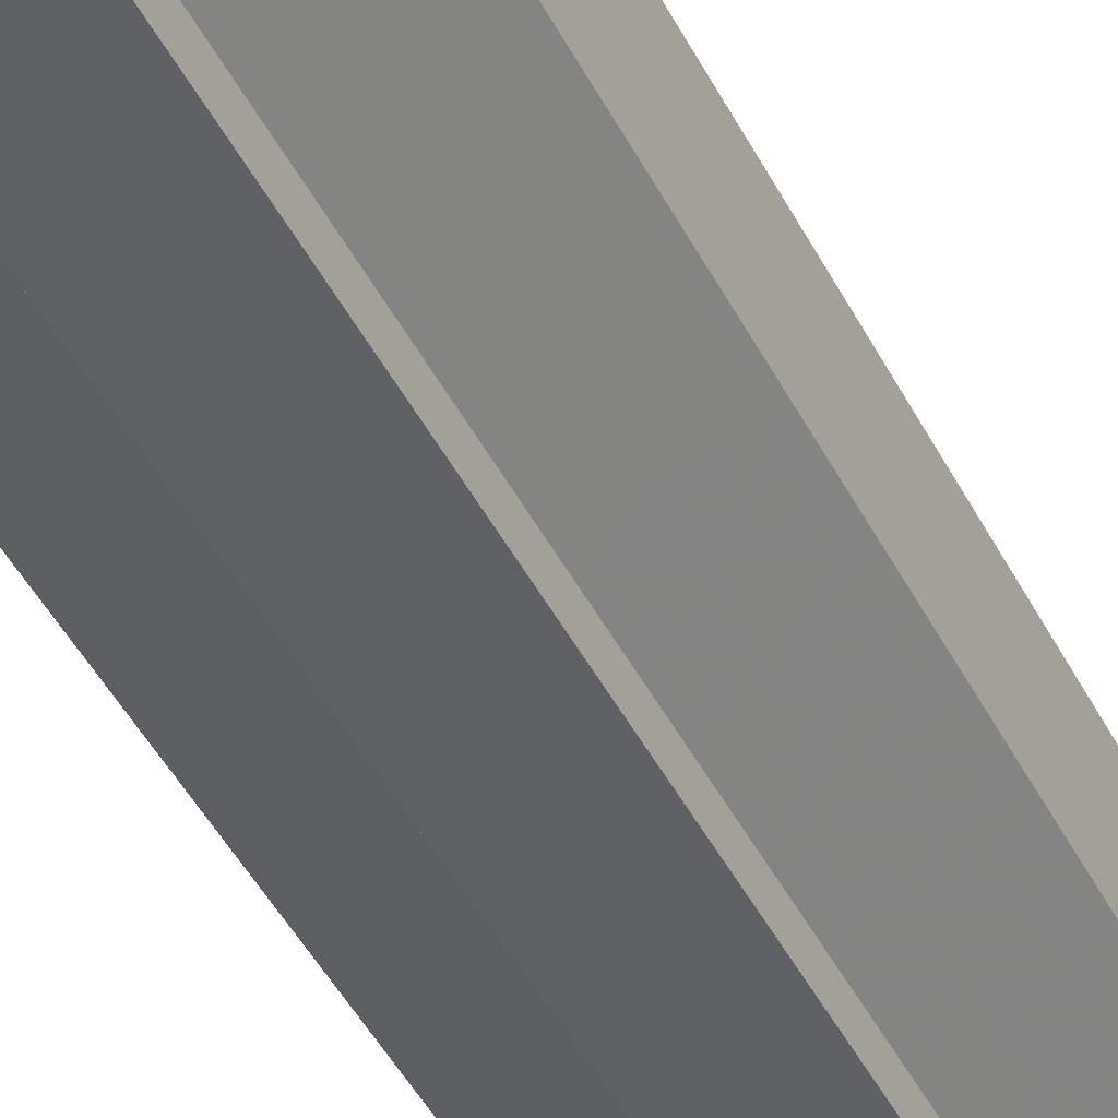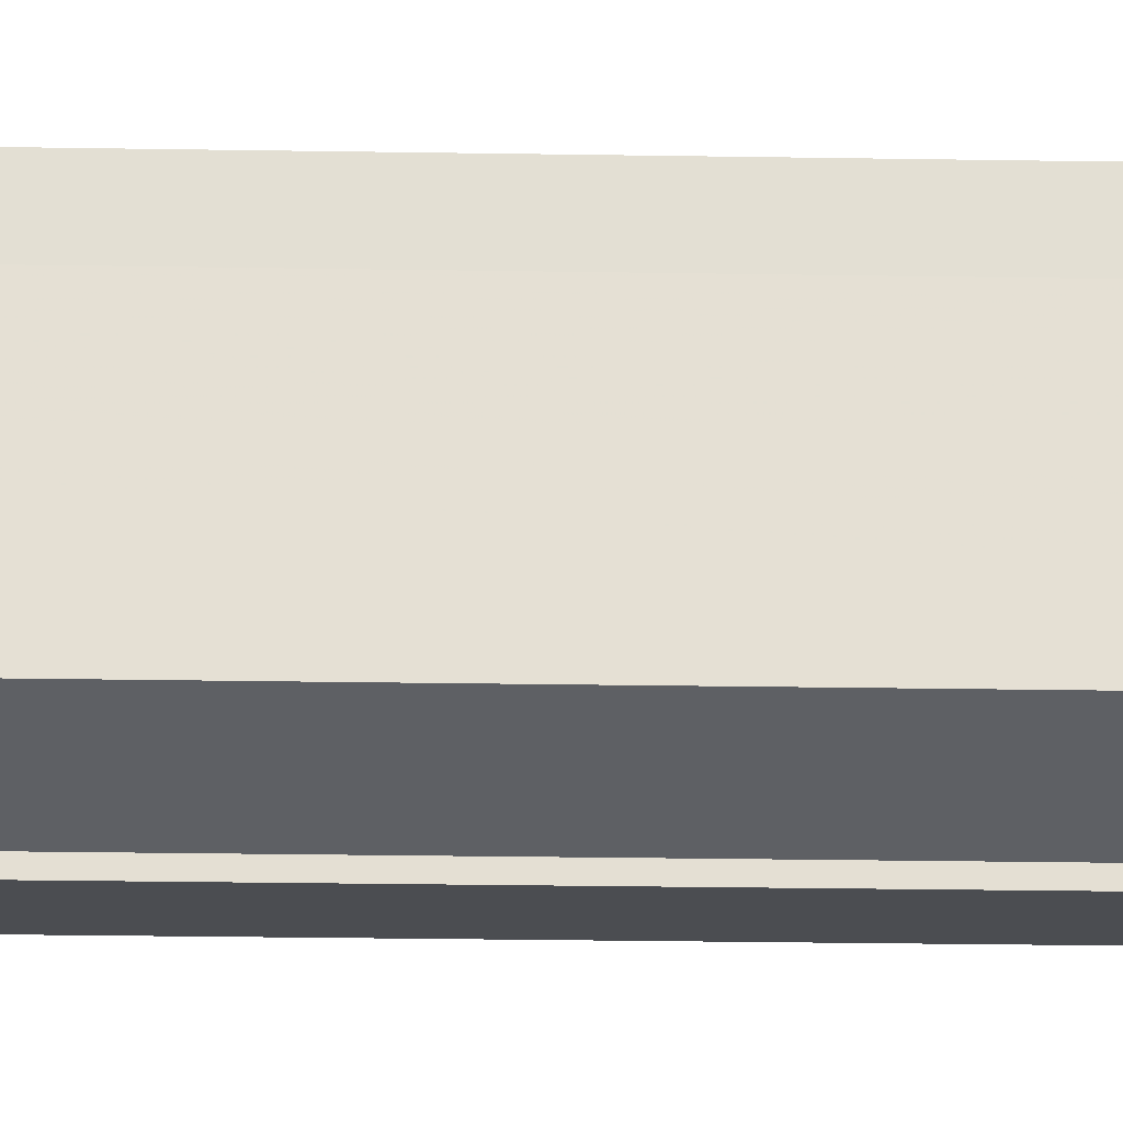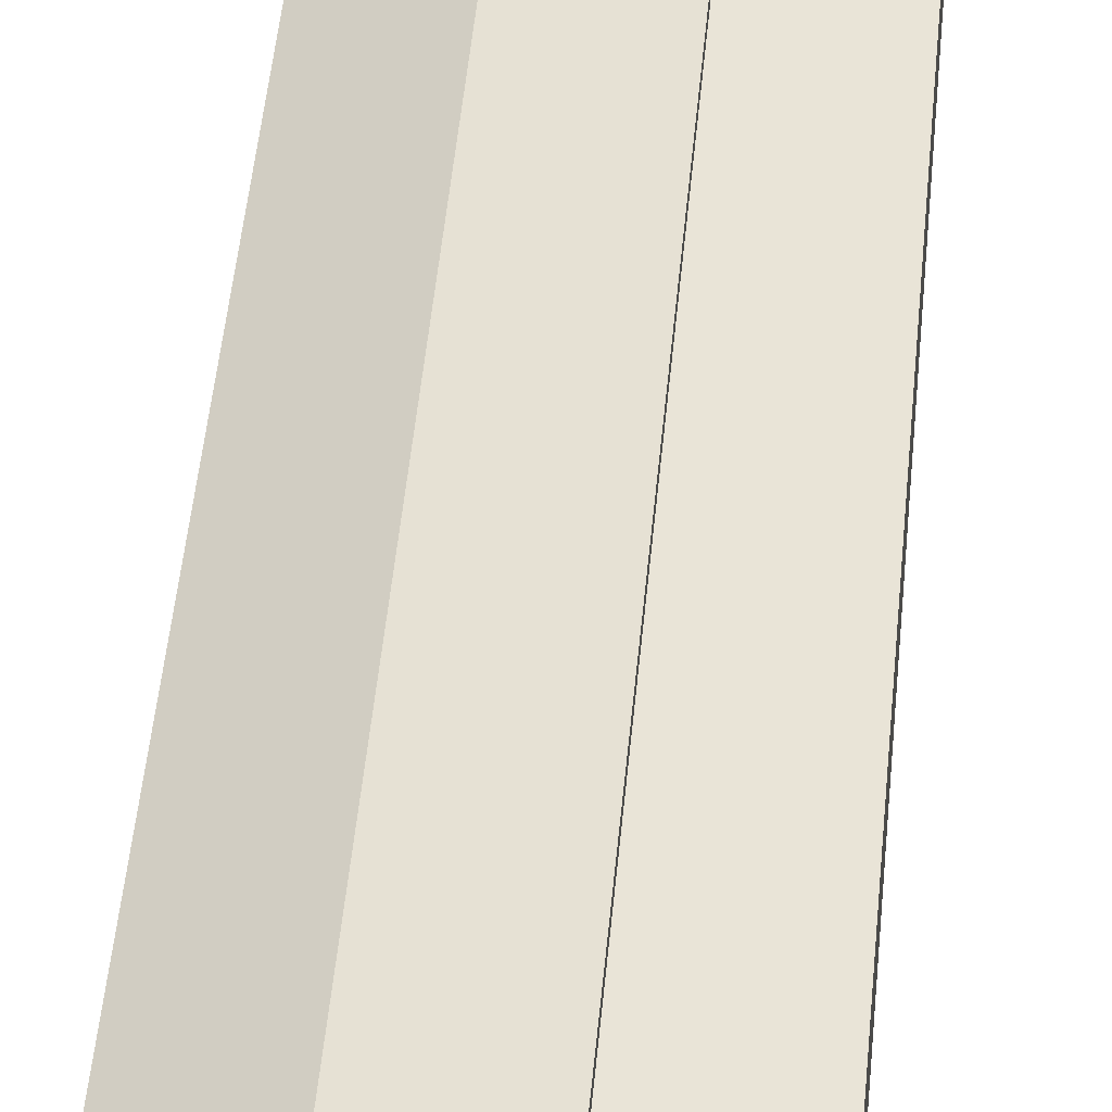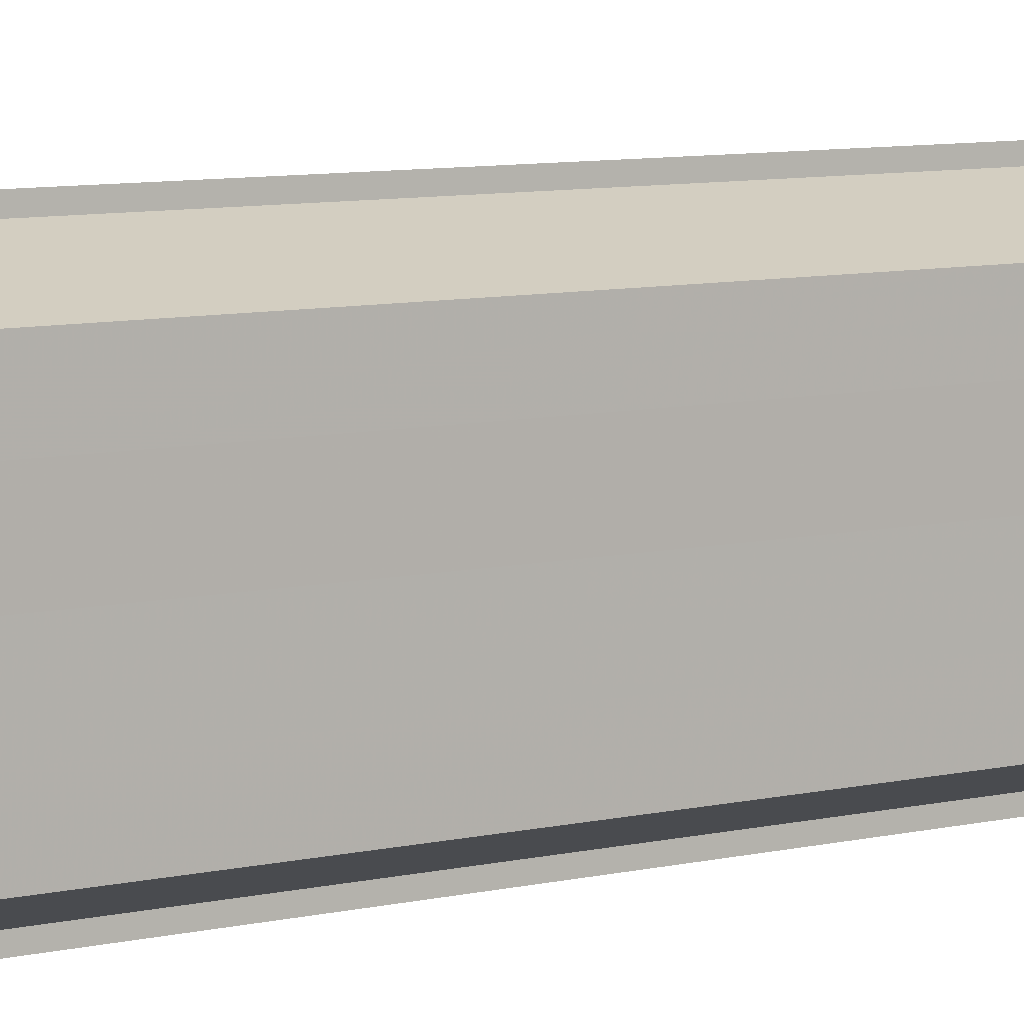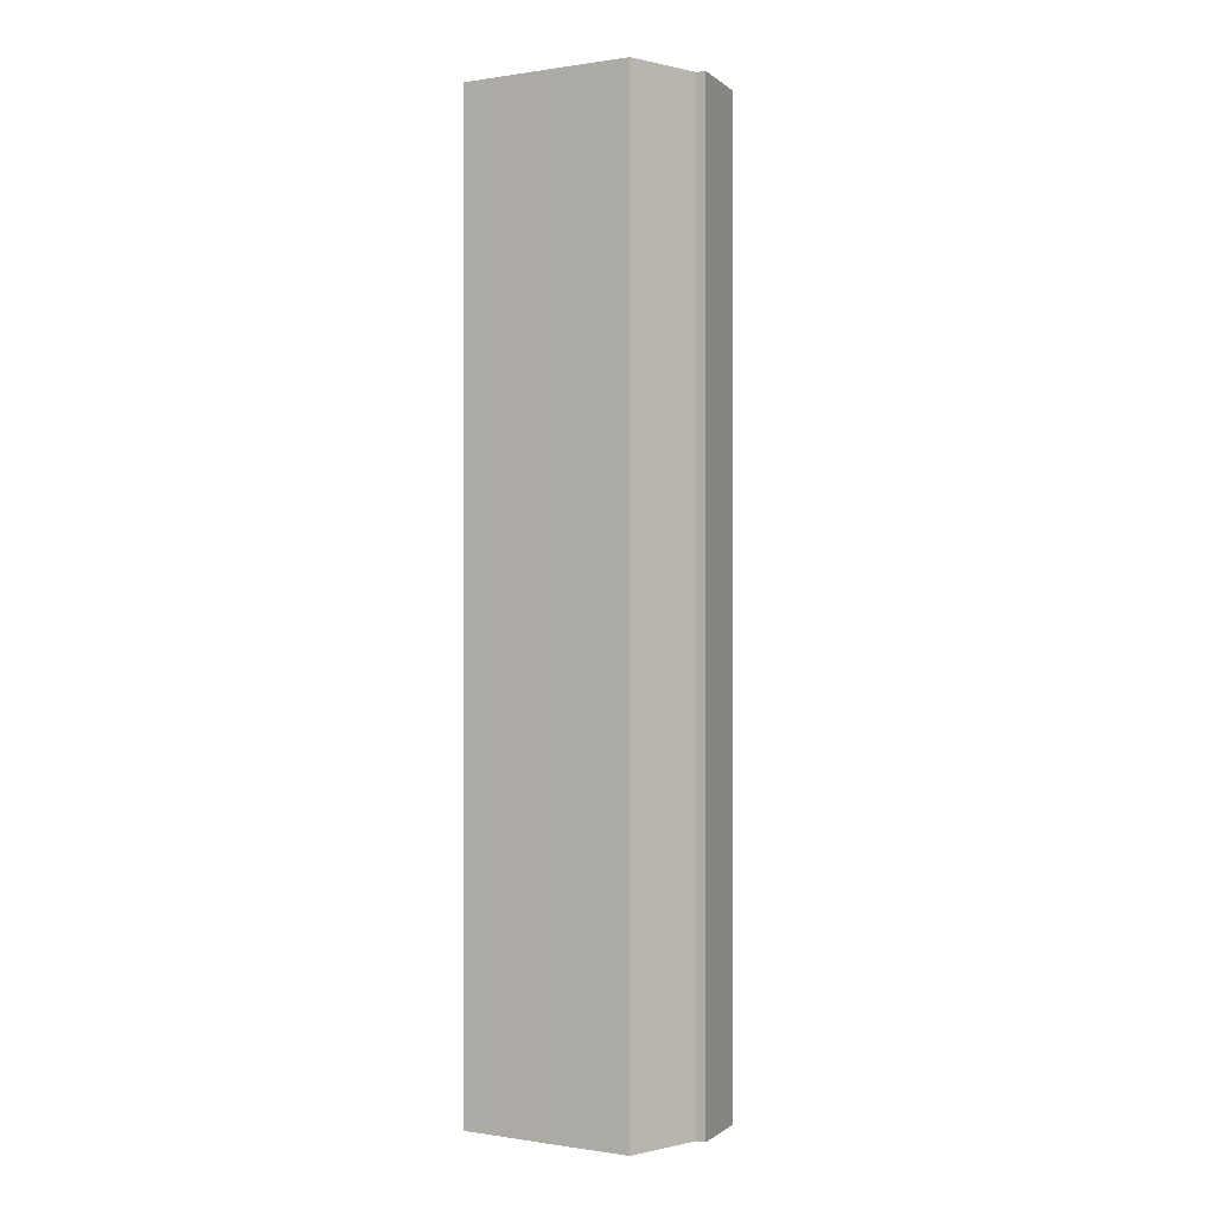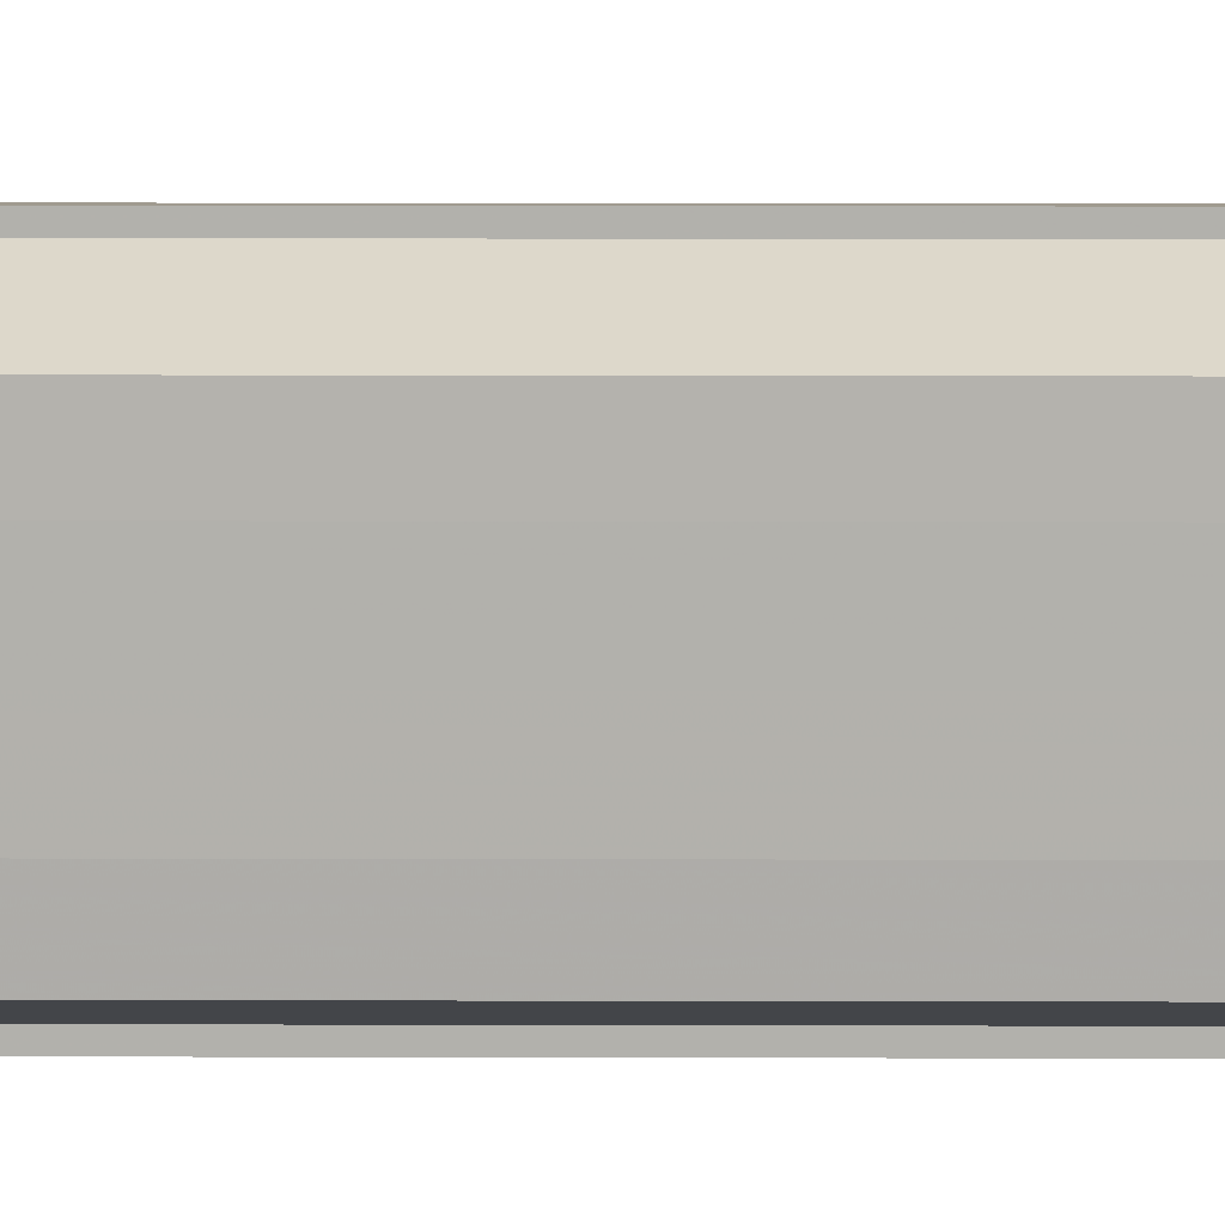
<metadata>
{"format":"obj","ext":"obj","renderer":"f3d","projection":"perspective","resolution":1024,"background":"white","views":[{"elev":-46.7,"azim":-153.7,"up":"+Z"},{"elev":-23.4,"azim":88.4,"up":"+Z"},{"elev":46.3,"azim":5.1,"up":"+Z"},{"elev":7.3,"azim":54.2,"up":"+Z"},{"elev":-0.1,"azim":120.0,"up":"+Y"},{"elev":11.3,"azim":90.4,"up":"+Z"}]}
</metadata>
<code>
o 24528
v 2204 1866 7.53
v 2204 1866 7.524
v 2204 1866 7.53
v 2204 1866 7.518
v 2204 1866 7.524
v 2204 1866 7.515
v 2204 1866 7.518
v 2204 1866 7.537
v 2204 1866 7.537
v 2204 1866 7.542
v 2204 1866 7.542
v 2204 1866 7.546
v 2204 1866 7.546
v 2204 1866 7.542
v 2204 1866 7.542
v 2204 1866 7.537
v 2204 1866 7.537
v 2204 1866 7.53
v 2204 1866 7.53
v 2204 1866 7.524
v 2204 1866 7.524
v 2204 1866 7.518
v 2204 1866 7.518
v 2204 1866 7.515
v 2204 1866 7.515
v 2204 1866 7.53
v 2204 1866 7.518
v 2204 1866 7.513
v 2204 1866 7.515
v 2204 1866 7.513
v 2204 1866 7.515
v 2204 1866 7.513
v 2204 1866 7.524
v 2204 1866 7.53
v 2204 1866 7.537
v 2204 1866 7.542
v 2204 1866 7.546
v 2204 1866 7.547
v 2204 1866 7.546
v 2204 1866 7.547
v 2204 1866 7.546
v 2204 1866 7.547
v 2204 1866 7.546
v 2204 1866 7.547
v 2204 1866 7.546
v 2204 1866 7.547
v 2204 1866 7.542
v 2204 1866 7.546
v 2204 1866 7.537
v 2204 1866 7.542
v 2204 1866 7.53
v 2204 1866 7.537
v 2204 1866 7.524
v 2204 1866 7.53
v 2204 1866 7.518
v 2204 1866 7.524
v 2204 1866 7.515
v 2204 1866 7.518
v 2204 1866 7.53
v 2204 1866 7.546
v 2204 1866 7.542
v 2204 1866 7.537
v 2204 1866 7.53
v 2204 1866 7.524
v 2204 1866 7.518
v 2204 1866 7.515
v 2204 1866 7.513
v 2204 1866 7.542
v 2204 1866 7.546
v 2204 1866 7.537
v 2204 1866 7.53
v 2204 1866 7.524
v 2204 1866 7.518
v 2204 1866 7.515
v 2204 1866 7.513
v 2204 1866 7.515
v 2204 1866 7.513
v 2204 1866 7.513
v 2204 1866 7.515
v 2204 1866 7.515
v 2204 1866 7.518
v 2204 1866 7.524
v 2204 1866 7.518
v 2204 1866 7.53
v 2204 1866 7.524
v 2204 1866 7.537
v 2204 1866 7.53
v 2204 1866 7.542
v 2204 1866 7.537
v 2204 1866 7.546
v 2204 1866 7.542
v 2204 1866 7.518
v 2204 1866 7.515
v 2204 1866 7.524
v 2204 1866 7.53
v 2204 1866 7.537
v 2204 1866 7.542
v 2204 1866 7.546
f 1 2 3
f 2 4 5
f 4 6 7
f 8 1 9
f 10 8 11
f 12 10 13
f 13 14 15
f 15 16 17
f 17 18 19
f 19 20 21
f 21 22 23
f 23 24 25
f 26 24 27
f 26 28 24
f 29 28 30
f 31 32 29
f 26 27 33
f 26 33 34
f 26 34 35
f 26 35 36
f 26 36 37
f 38 37 39
f 40 41 38
f 26 37 42
f 43 42 44
f 45 46 43
f 47 45 48
f 49 50 47
f 51 52 49
f 53 54 51
f 55 56 53
f 57 58 55
f 59 44 60
f 59 60 61
f 59 61 62
f 59 62 63
f 59 63 64
f 59 64 65
f 59 65 66
f 59 66 67
f 59 68 69
f 59 70 68
f 59 71 70
f 59 72 71
f 59 73 72
f 59 74 73
f 75 76 77
f 78 76 79
f 80 81 79
f 81 82 83
f 82 84 85
f 84 86 87
f 86 88 89
f 88 90 91
f 26 92 93
f 26 94 92
f 26 95 94
f 26 96 95
f 26 97 96
f 26 98 97

</code>
